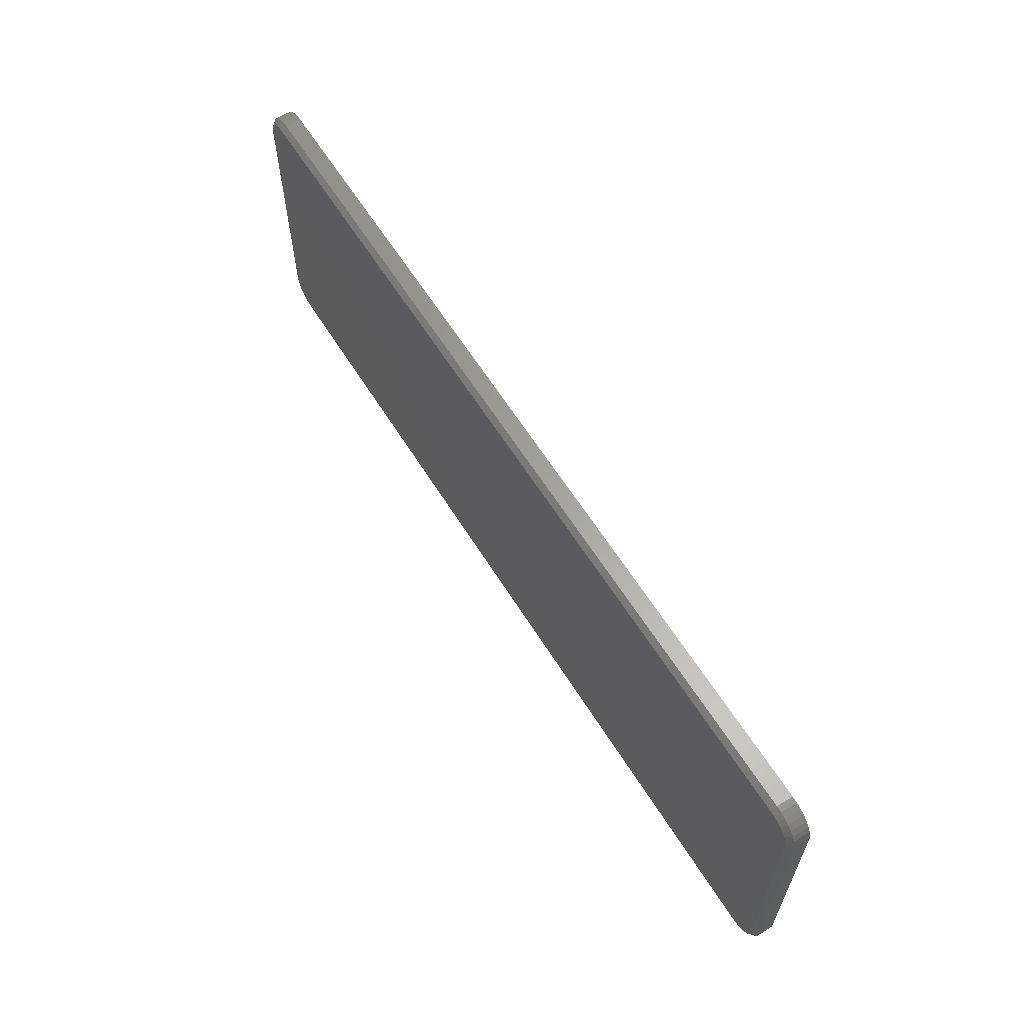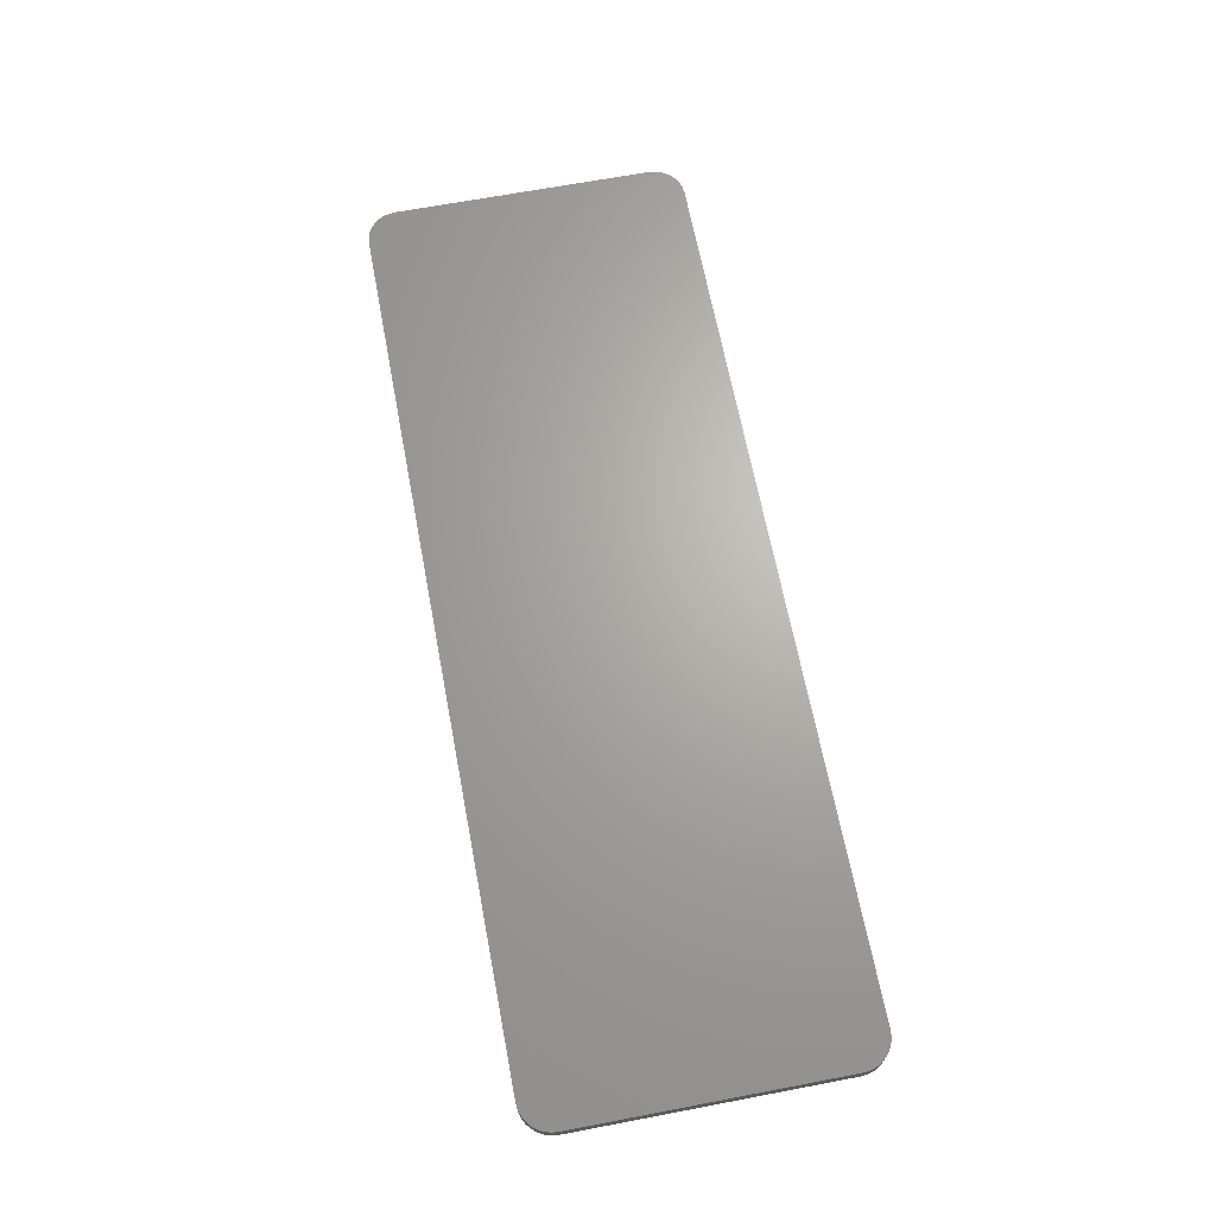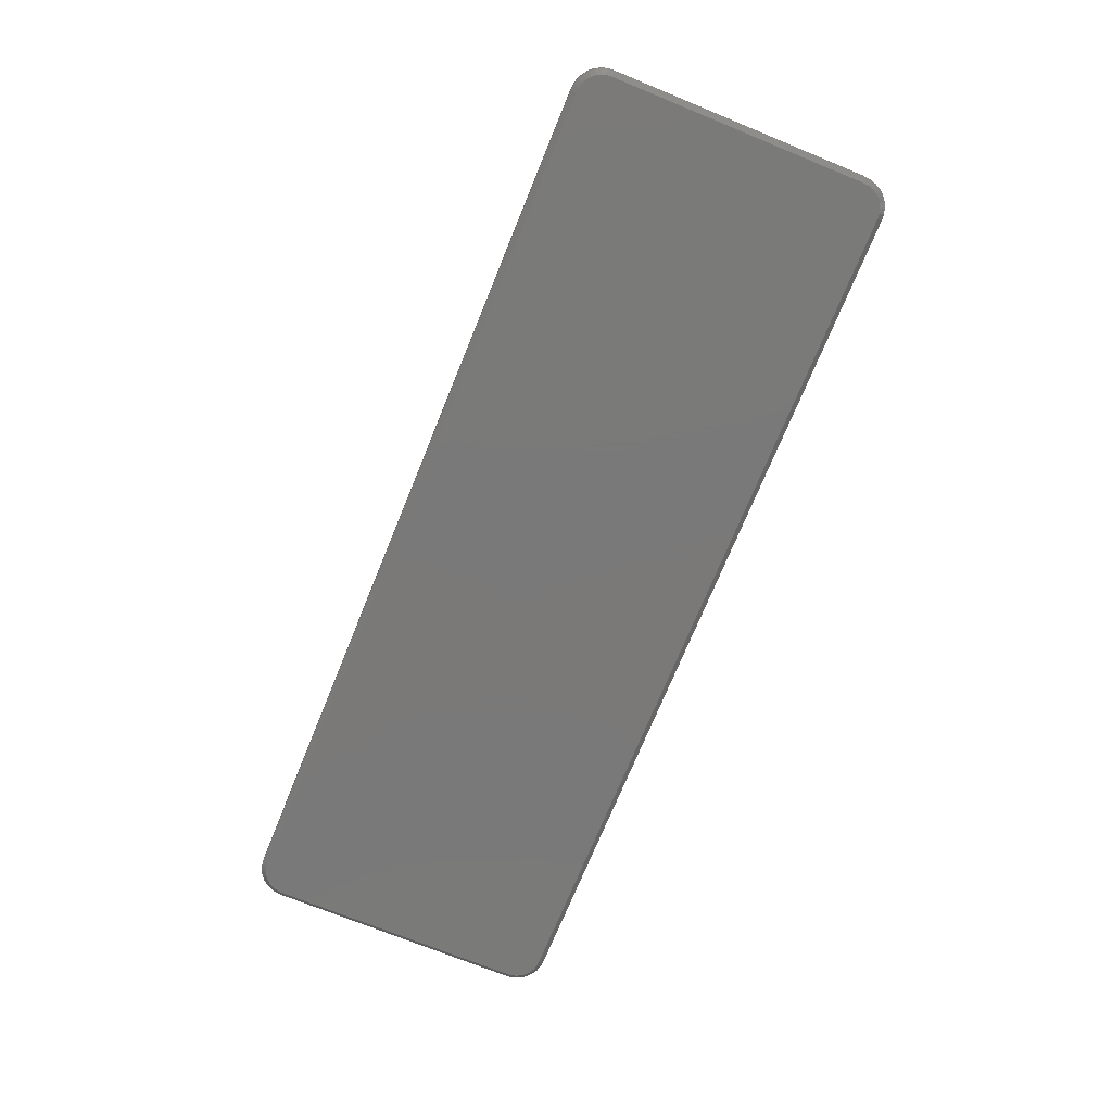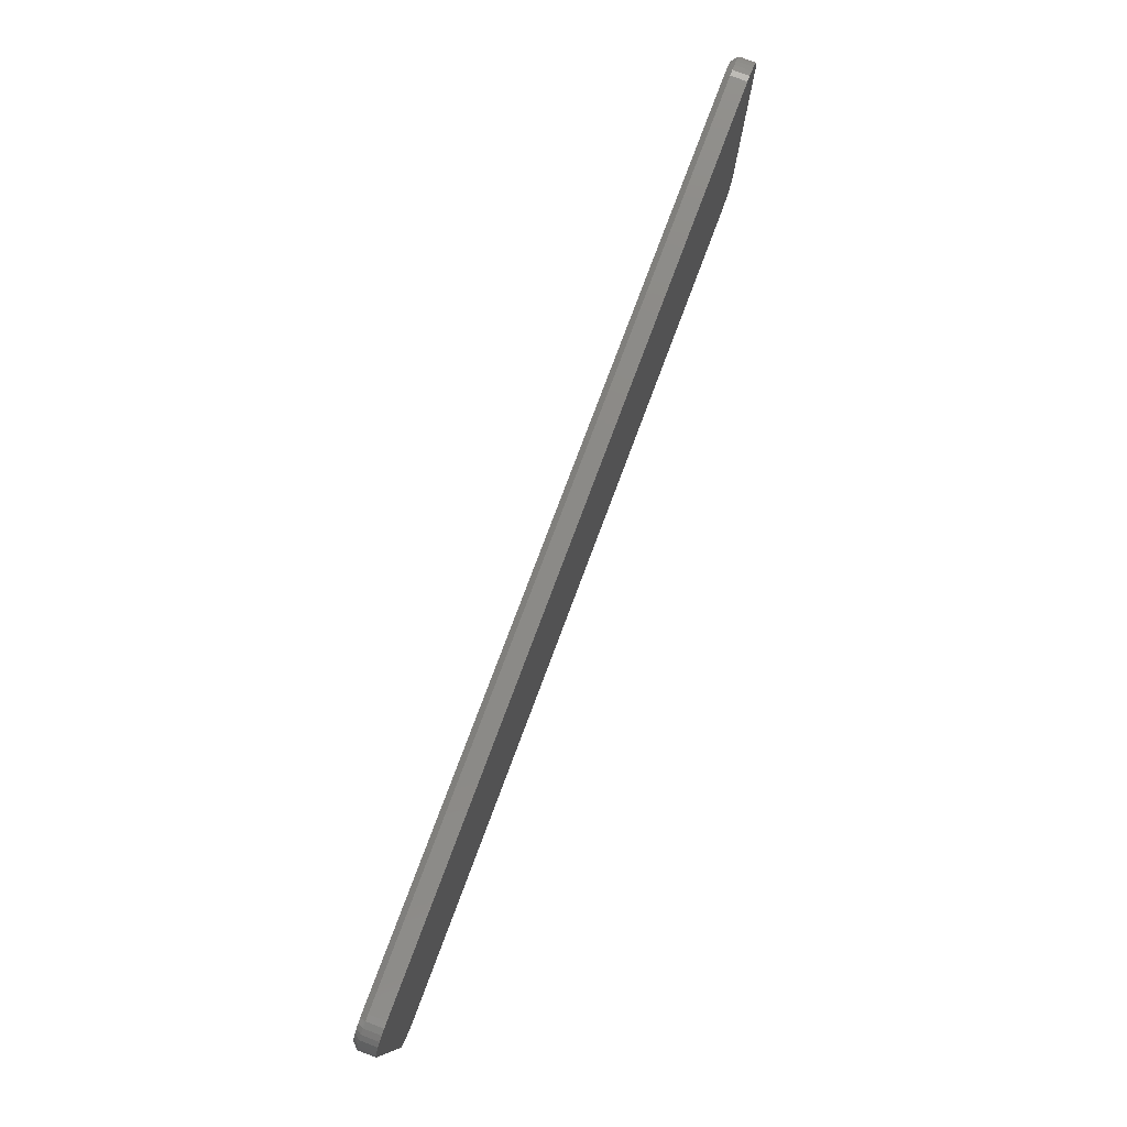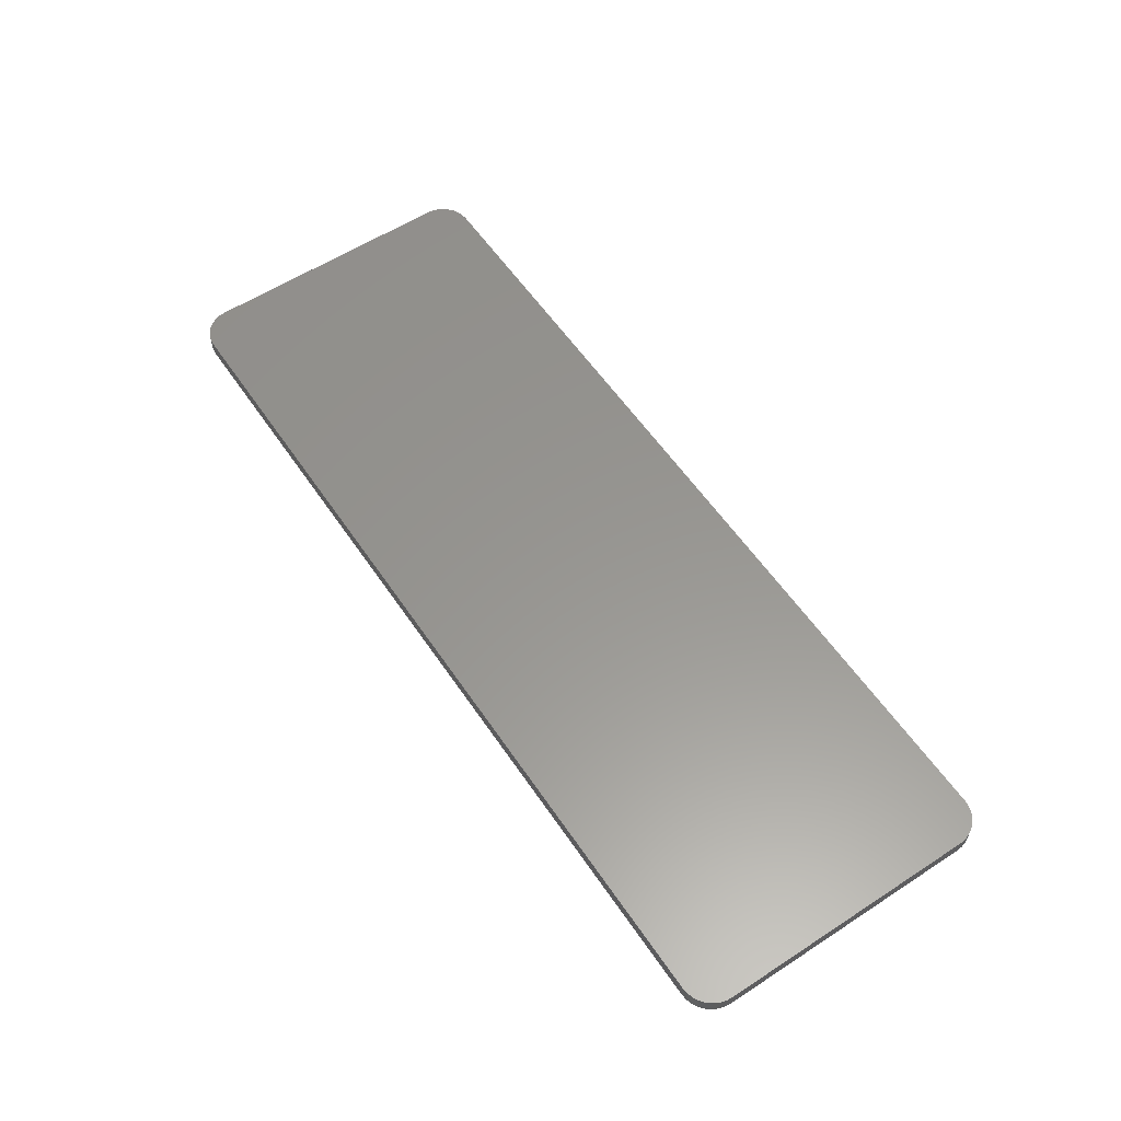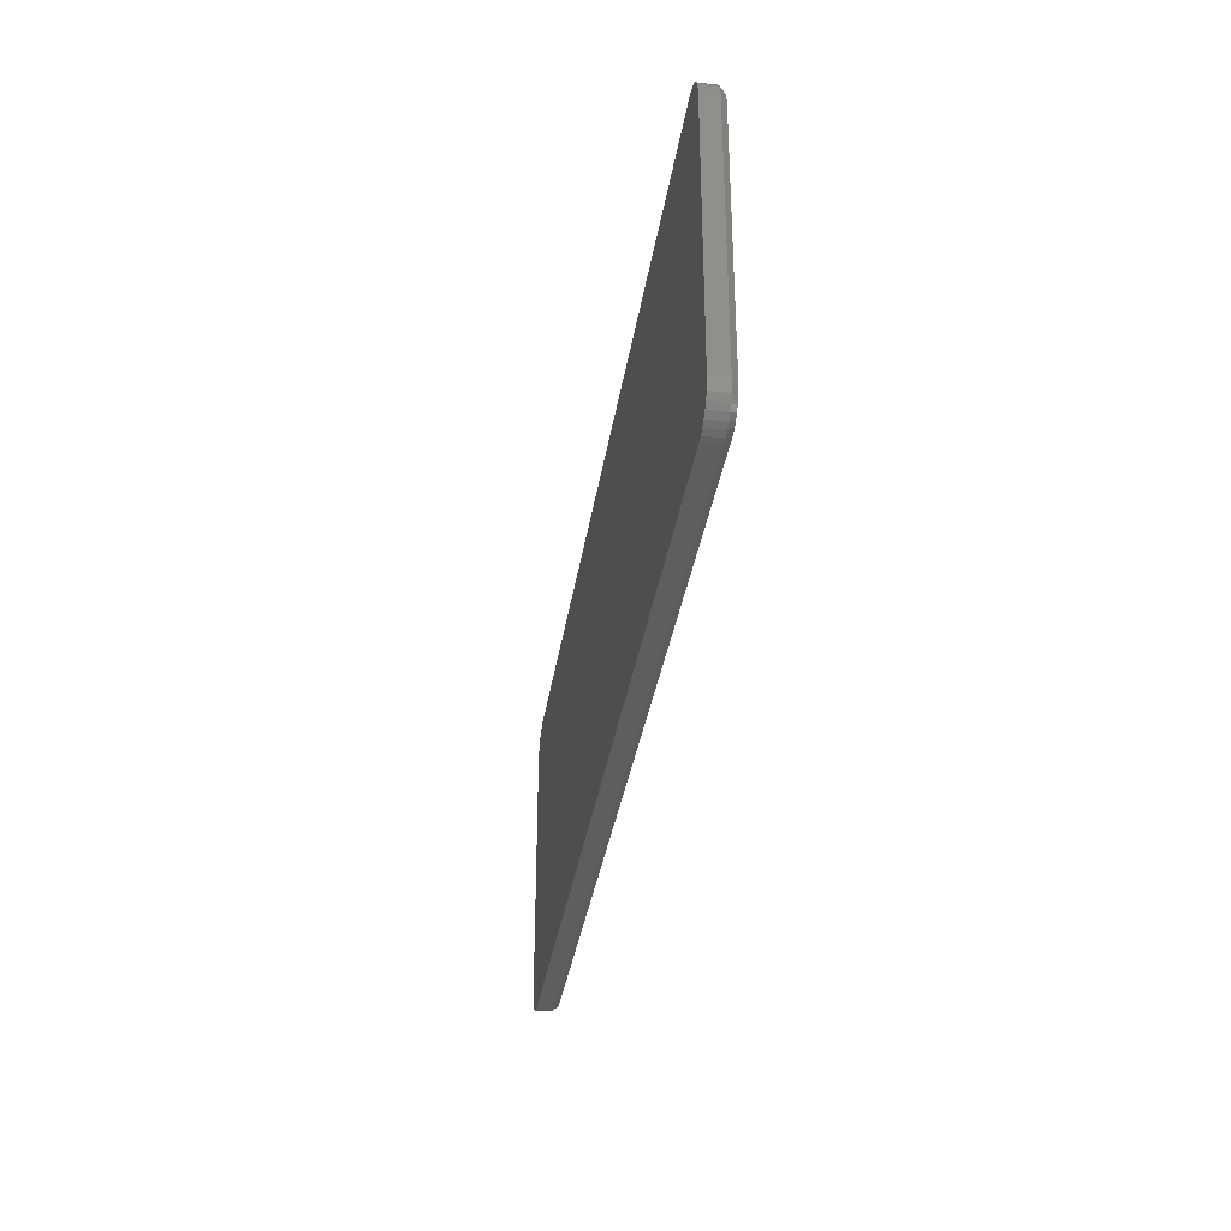
<metadata>
{"format":"stl","ext":"stl","renderer":"f3d","projection":"perspective","resolution":1024,"background":"white","views":[{"elev":61.4,"azim":-121.8,"up":"+Y"},{"elev":66.5,"azim":79.2,"up":"+Z"},{"elev":-72.6,"azim":-112.2,"up":"+Z"},{"elev":78.5,"azim":-69.4,"up":"+Y"},{"elev":58.1,"azim":56.1,"up":"+Z"},{"elev":-34.7,"azim":81.4,"up":"+Y"}]}
</metadata>
<code>
# stl→obj: 108 verts, 212 faces
v 0.6808 0.3191 0
v -0.6027 0.3191 0
v 0.6744 0.3225 0
v -0.6083 0.3145 0
v 0.6864 0.3145 0
v -0.6129 0.3088 0
v 0.691 0.3088 0
v -0.6163 0.3024 0
v 0.6945 0.3024 0
v -0.6184 0.2955 0
v 0.6966 0.2955 0
v 0.6945 -0.1001 0
v -0.6163 -0.1001 0
v 0.6966 -0.09317 0
v -0.6129 -0.1065 0
v 0.691 -0.1065 0
v -0.6083 -0.1122 0
v 0.6864 -0.1122 0
v -0.6027 -0.1168 0
v 0.6808 -0.1168 0
v -0.5963 -0.1202 0
v -0.5963 0.3225 0
v -0.5893 0.3246 0
v -0.5821 0.3253 0
v 0.6602 0.3253 0
v 0.6674 0.3246 0
v 0.6744 -0.1202 0
v 0.6674 -0.1223 0
v 0.6602 -0.123 0
v -0.5821 -0.123 0
v -0.5893 -0.1223 0
v -0.6184 -0.09317 0
v -0.6192 -0.08594 0
v 0.6973 -0.08594 0
v -0.6192 0.2882 0
v 0.6973 0.2882 0
v -0.627 0.2882 0.03125
v -0.627 0.2882 0.007812
v -0.627 -0.08594 0.03125
v -0.627 -0.08594 0.007812
v -0.6261 0.297 0.007812
v -0.6261 0.297 0.03125
v -0.6236 0.3054 0.007812
v -0.6236 0.3054 0.03125
v -0.6194 0.3132 0.007812
v -0.6194 0.3132 0.03125
v -0.6138 0.32 0.007812
v -0.6138 0.32 0.03125
v -0.607 0.3256 0.007812
v -0.607 0.3256 0.03125
v -0.5993 0.3297 0.007812
v -0.5993 0.3297 0.03125
v -0.5908 0.3323 0.007812
v -0.5908 0.3323 0.03125
v -0.5821 0.3331 0.007812
v -0.5821 0.3331 0.03125
v 0.6602 0.3331 0.03125
v 0.6602 0.3331 0.007812
v 0.669 0.3323 0.007812
v 0.669 0.3323 0.03125
v 0.6774 0.3297 0.007812
v 0.6774 0.3297 0.03125
v 0.6851 0.3256 0.007812
v 0.6851 0.3256 0.03125
v 0.6919 0.32 0.007812
v 0.6919 0.32 0.03125
v 0.6975 0.3132 0.007812
v 0.6975 0.3132 0.03125
v 0.7017 0.3054 0.007812
v 0.7017 0.3054 0.03125
v 0.7042 0.297 0.007812
v 0.7042 0.297 0.03125
v 0.7051 0.2882 0.007812
v 0.7051 0.2882 0.03125
v 0.7051 -0.08594 0.03125
v 0.7051 -0.08594 0.007812
v 0.7042 -0.0947 0.007812
v 0.7042 -0.0947 0.03125
v 0.7017 -0.1031 0.007812
v 0.7017 -0.1031 0.03125
v 0.6975 -0.1109 0.007812
v 0.6975 -0.1109 0.03125
v 0.6919 -0.1177 0.007812
v 0.6919 -0.1177 0.03125
v 0.6851 -0.1233 0.007812
v 0.6851 -0.1233 0.03125
v 0.6774 -0.1274 0.007812
v 0.6774 -0.1274 0.03125
v 0.669 -0.13 0.007812
v 0.669 -0.13 0.03125
v 0.6602 -0.1308 0.007812
v 0.6602 -0.1308 0.03125
v -0.5821 -0.1308 0.03125
v -0.5821 -0.1308 0.007812
v -0.5908 -0.13 0.007812
v -0.5908 -0.13 0.03125
v -0.5993 -0.1274 0.007812
v -0.5993 -0.1274 0.03125
v -0.607 -0.1233 0.007812
v -0.607 -0.1233 0.03125
v -0.6138 -0.1177 0.007812
v -0.6138 -0.1177 0.03125
v -0.6194 -0.1109 0.007812
v -0.6194 -0.1109 0.03125
v -0.6236 -0.1031 0.007812
v -0.6236 -0.1031 0.03125
v -0.6261 -0.0947 0.007812
v -0.6261 -0.0947 0.03125
f 1 2 3
f 4 2 1
f 5 4 1
f 6 4 5
f 7 6 5
f 8 6 7
f 9 8 7
f 10 8 9
f 11 10 9
f 12 13 14
f 15 13 12
f 16 15 12
f 17 15 16
f 18 17 16
f 19 17 18
f 20 19 18
f 21 19 20
f 22 23 24
f 22 24 25
f 22 25 26
f 22 26 3
f 22 3 2
f 27 28 29
f 27 29 30
f 27 30 31
f 27 31 21
f 27 21 20
f 13 32 14
f 14 32 33
f 14 33 34
f 34 33 35
f 34 35 36
f 36 35 10
f 36 10 11
f 37 38 39
f 39 38 40
f 38 37 41
f 41 37 42
f 41 42 43
f 43 42 44
f 43 44 45
f 45 44 46
f 45 46 47
f 47 46 48
f 47 48 49
f 49 48 50
f 49 50 51
f 51 50 52
f 51 52 53
f 53 52 54
f 53 54 55
f 55 54 56
f 57 58 56
f 56 58 55
f 58 57 59
f 59 57 60
f 59 60 61
f 61 60 62
f 61 62 63
f 63 62 64
f 63 64 65
f 65 64 66
f 65 66 67
f 67 66 68
f 67 68 69
f 69 68 70
f 69 70 71
f 71 70 72
f 71 72 73
f 73 72 74
f 75 76 74
f 74 76 73
f 76 75 77
f 77 75 78
f 77 78 79
f 79 78 80
f 79 80 81
f 81 80 82
f 81 82 83
f 83 82 84
f 83 84 85
f 85 84 86
f 85 86 87
f 87 86 88
f 87 88 89
f 89 88 90
f 89 90 91
f 91 90 92
f 93 94 92
f 92 94 91
f 94 93 95
f 95 93 96
f 95 96 97
f 97 96 98
f 97 98 99
f 99 98 100
f 99 100 101
f 101 100 102
f 101 102 103
f 103 102 104
f 103 104 105
f 105 104 106
f 105 106 107
f 107 106 108
f 107 108 40
f 40 108 39
f 29 89 91
f 29 28 89
f 76 14 34
f 76 77 14
f 27 87 89
f 27 89 28
f 20 83 85
f 85 87 20
f 20 87 27
f 12 79 81
f 12 81 16
f 81 18 16
f 77 79 14
f 14 79 12
f 83 20 18
f 18 81 83
f 94 30 91
f 91 30 29
f 33 107 40
f 33 32 107
f 94 31 30
f 94 95 31
f 13 105 107
f 13 107 32
f 15 101 103
f 103 105 15
f 15 105 13
f 21 97 99
f 21 99 19
f 99 17 19
f 95 97 31
f 31 97 21
f 101 15 17
f 17 99 101
f 38 35 40
f 40 35 33
f 24 53 55
f 24 23 53
f 38 10 35
f 38 41 10
f 22 51 53
f 22 53 23
f 2 47 49
f 49 51 2
f 2 51 22
f 8 43 45
f 8 45 6
f 45 4 6
f 41 43 10
f 10 43 8
f 47 2 4
f 4 45 47
f 58 25 55
f 55 25 24
f 36 71 73
f 36 11 71
f 58 26 25
f 58 59 26
f 9 69 71
f 9 71 11
f 7 65 67
f 67 69 7
f 7 69 9
f 3 61 63
f 3 63 1
f 63 5 1
f 59 61 26
f 26 61 3
f 65 7 5
f 5 63 65
f 76 34 73
f 73 34 36
f 62 50 64
f 64 50 48
f 64 48 66
f 66 48 46
f 66 46 68
f 68 46 44
f 68 44 70
f 70 44 42
f 70 42 72
f 78 106 80
f 80 106 104
f 80 104 82
f 82 104 102
f 82 102 84
f 84 102 100
f 84 100 86
f 86 100 98
f 52 50 62
f 52 62 60
f 52 60 57
f 52 57 56
f 52 56 54
f 88 86 98
f 88 98 96
f 88 96 93
f 88 93 92
f 88 92 90
f 72 42 74
f 74 42 37
f 74 37 75
f 75 37 39
f 75 39 78
f 78 39 108
f 78 108 106

</code>
